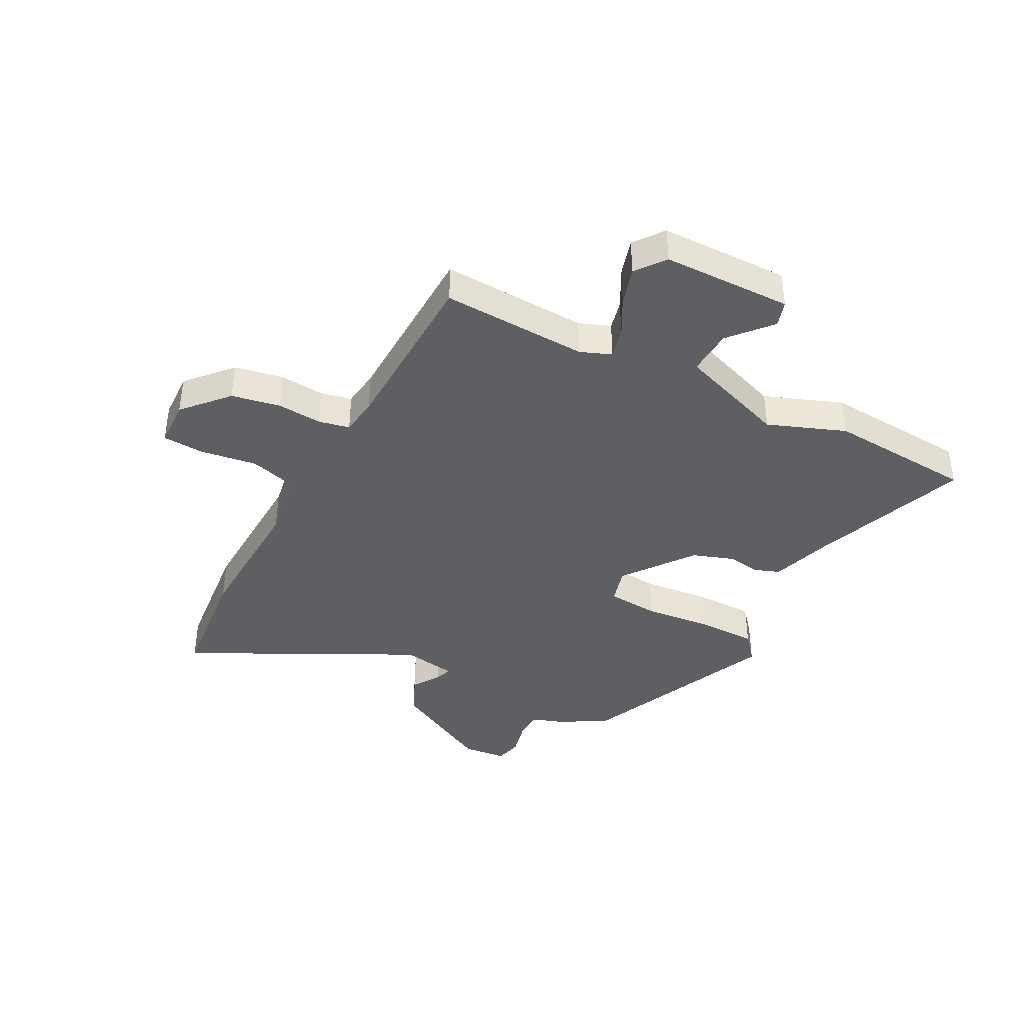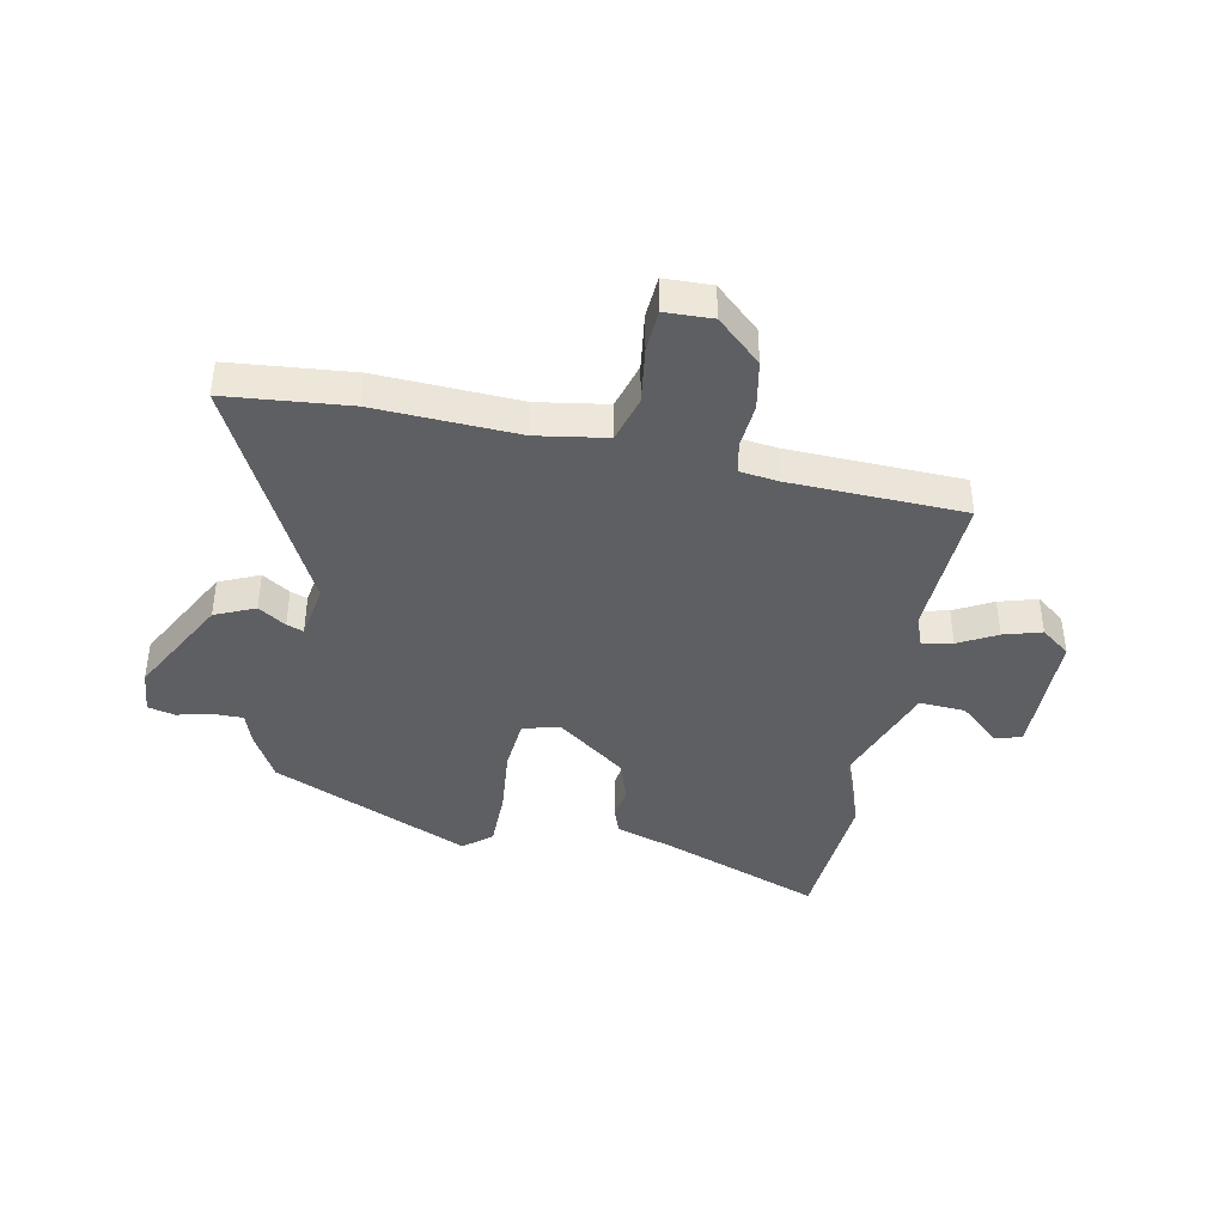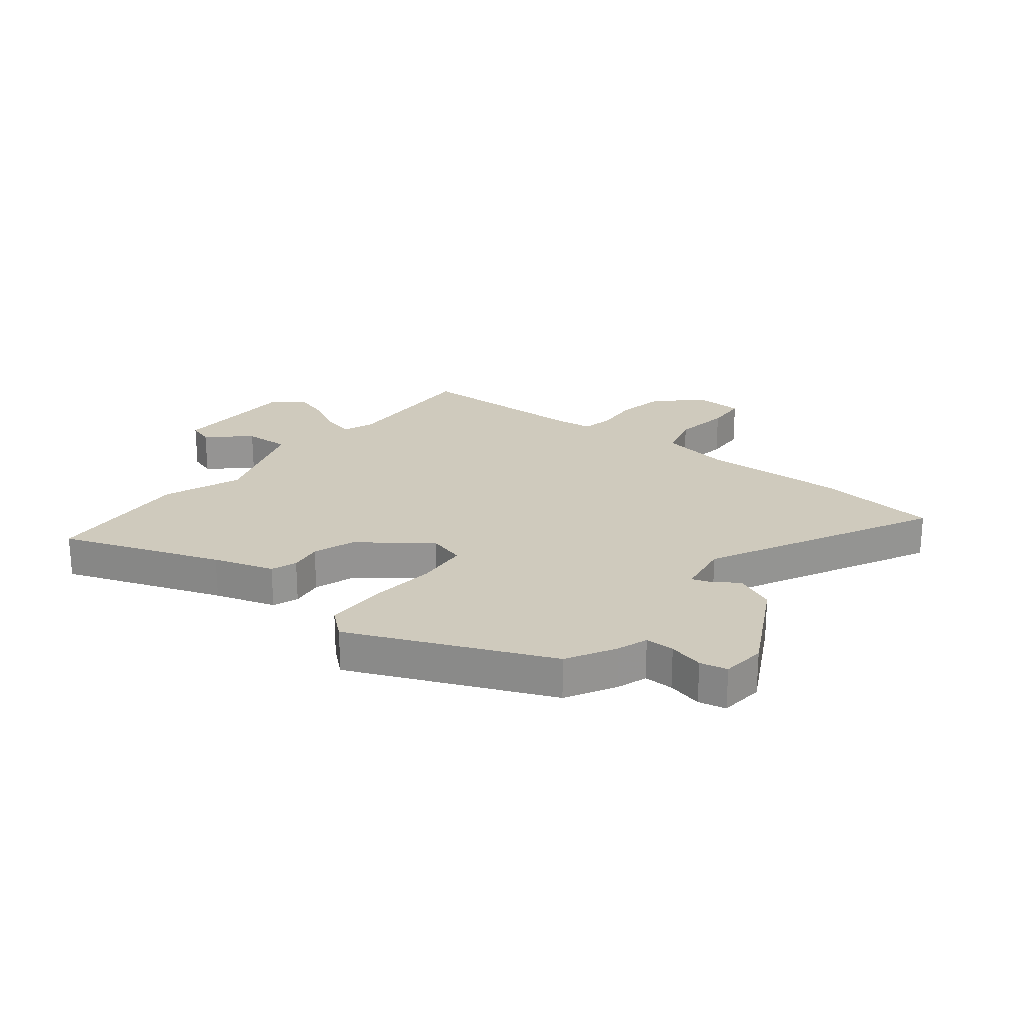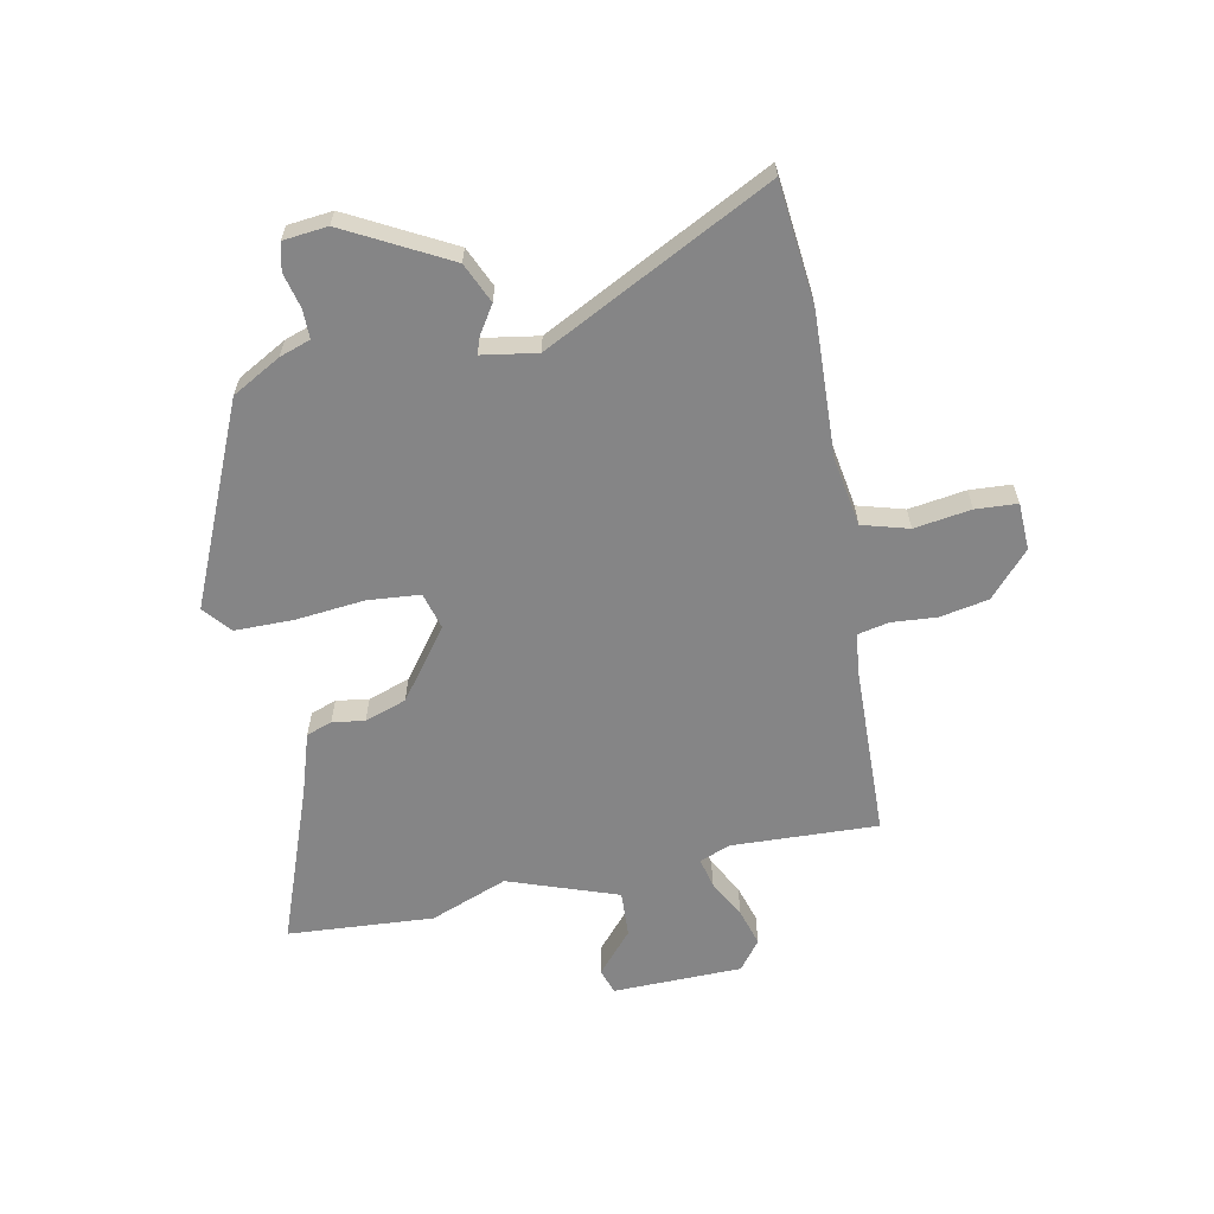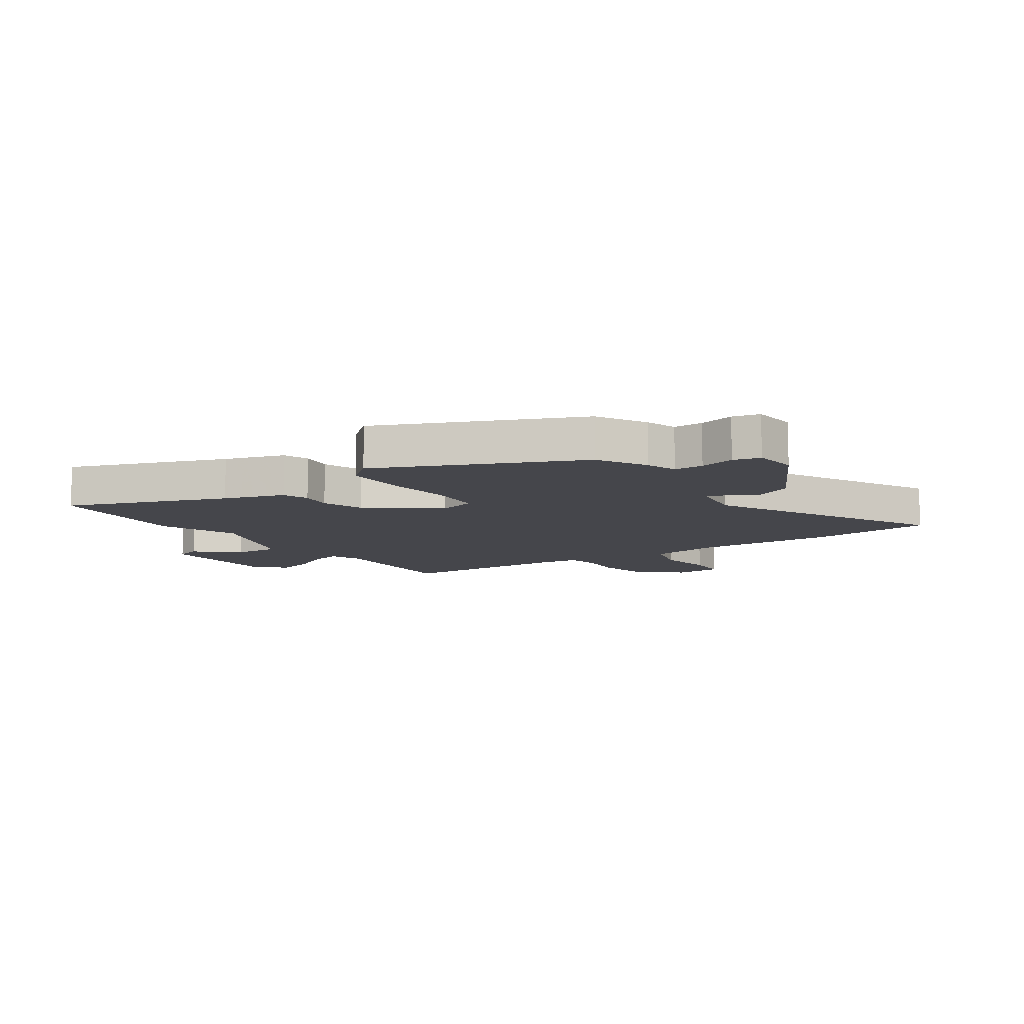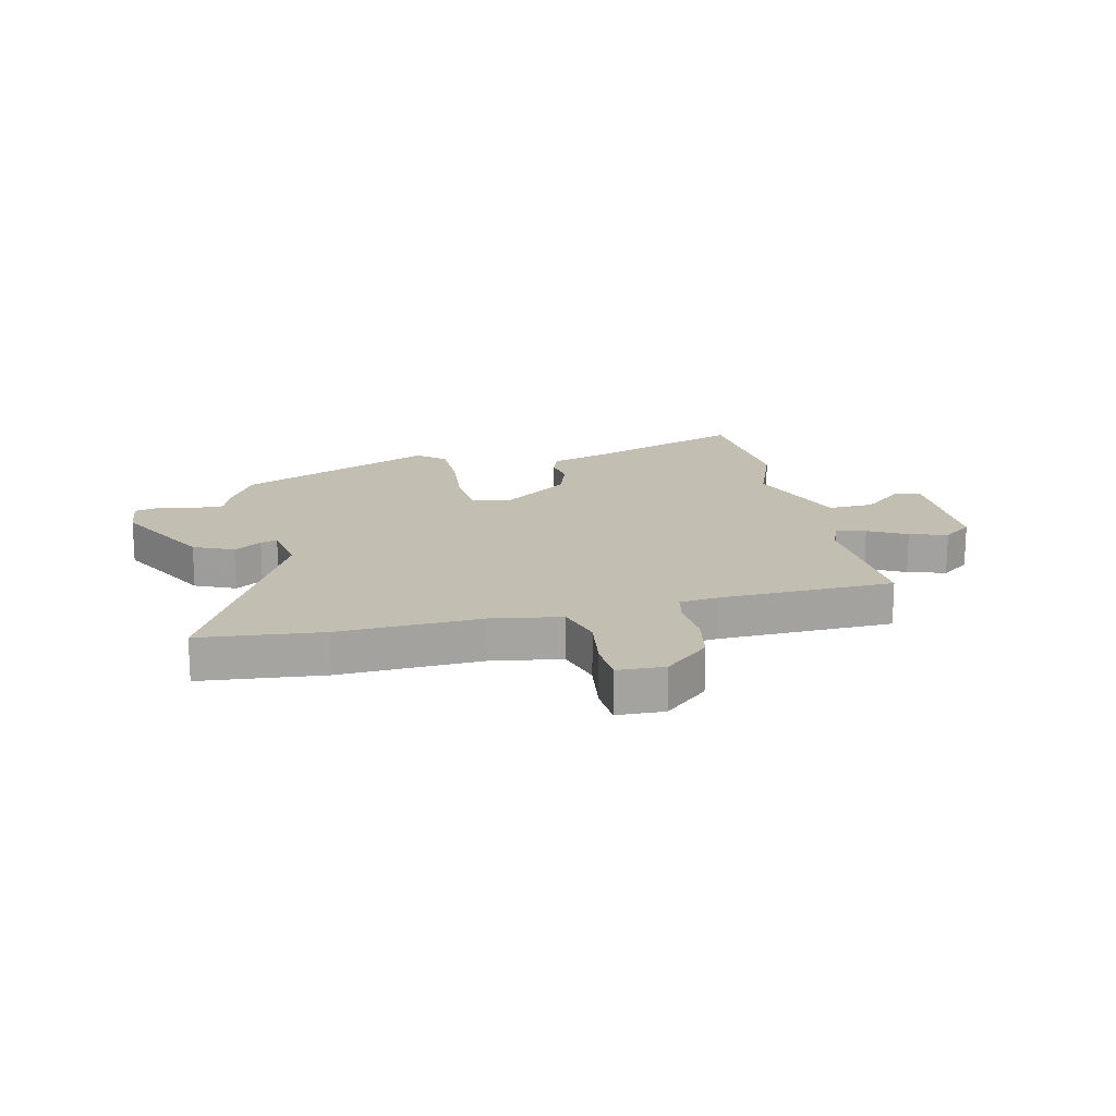
<metadata>
{"format":"obj","ext":"obj","renderer":"f3d","projection":"perspective","resolution":1024,"background":"white","views":[{"elev":-40.1,"azim":-116.3,"up":"+Y"},{"elev":-41.0,"azim":169.9,"up":"+Y"},{"elev":23.0,"azim":40.0,"up":"+Y"},{"elev":-61.9,"azim":102.8,"up":"+Y"},{"elev":-10.0,"azim":35.8,"up":"+Y"},{"elev":17.1,"azim":168.5,"up":"+Y"}]}
</metadata>
<code>
v -0.499 0.07 -0.444
v -0.482 0.07 -0.19
v -0.502 0.07 -0.136
v -0.554 0.07 -0.147
v -0.621 0.07 -0.181
v -0.687 0.07 -0.199
v -0.737 0.07 -0.159
v -0.735 0.07 0.066
v -0.69 0.07 0.079
v -0.62 0.07 0.015
v -0.54 0.07 0.009
v -0.468 0.07 0.197
v -0.516 0.07 0.333
v -0.492 0.07 0.586
v -0.22 0.07 0.478
v -0.116 0.07 0.442
v -0.101 0.07 0.397
v -0.111 0.07 0.341
v -0.088 0.07 0.268
v 0.03 0.07 0.175
v 0.094 0.07 0.191
v 0.104 0.07 0.282
v 0.095 0.07 0.401
v 0.098 0.07 0.503
v 0.147 0.07 0.542
v 0.488 0.07 0.383
v 0.533 0.07 0.297
v 0.55 0.07 0.243
v 0.601 0.07 0.242
v 0.662 0.07 0.255
v 0.709 0.07 0.243
v 0.715 0.07 0.166
v 0.616 0.07 -0.009
v 0.546 0.07 -0.038
v 0.499 0.07 -0.006
v 0.47 0.07 0.005
v 0.452 0.07 -0.09
v 0.643 0.07 -0.489
v 0.43 0.07 -0.505
v 0.183 0.07 -0.489
v 0.062 0.07 -0.506
v 0.037 0.07 -0.586
v 0.049 0.07 -0.685
v 0.043 0.07 -0.757
v -0.039 0.07 -0.758
v -0.114 0.07 -0.687
v -0.128 0.07 -0.602
v -0.12 0.07 -0.524
v -0.13 0.07 -0.47
v -0.196 0.07 -0.46
v -0.499 0 -0.444
v -0.482 0 -0.19
v -0.502 0 -0.136
v -0.554 0 -0.147
v -0.621 0 -0.181
v -0.687 0 -0.199
v -0.737 0 -0.159
v -0.735 0 0.066
v -0.69 0 0.079
v -0.62 0 0.015
v -0.54 0 0.009
v -0.468 0 0.197
v -0.516 0 0.333
v -0.492 0 0.586
v -0.22 0 0.478
v -0.116 0 0.442
v -0.101 0 0.397
v -0.111 0 0.341
v -0.088 0 0.268
v 0.03 0 0.175
v 0.094 0 0.191
v 0.104 0 0.282
v 0.095 0 0.401
v 0.098 0 0.503
v 0.147 0 0.542
v 0.488 0 0.383
v 0.533 0 0.297
v 0.55 0 0.243
v 0.601 0 0.242
v 0.662 0 0.255
v 0.709 0 0.243
v 0.715 0 0.166
v 0.616 0 -0.009
v 0.546 0 -0.038
v 0.499 0 -0.006
v 0.47 0 0.005
v 0.452 0 -0.09
v 0.643 0 -0.489
v 0.43 0 -0.505
v 0.183 0 -0.489
v 0.062 0 -0.506
v 0.037 0 -0.586
v 0.049 0 -0.685
v 0.043 0 -0.757
v -0.039 0 -0.758
v -0.114 0 -0.687
v -0.128 0 -0.602
v -0.12 0 -0.524
v -0.13 0 -0.47
v -0.196 0 -0.46
f 45 46 47 48
f 45 48 49
f 42 43 44 45
f 41 42 45 49
f 40 41 49
f 37 38 39 40
f 36 37 40 49
f 32 33 34 35
f 32 35 36
f 29 30 31 32
f 28 29 32 36
f 22 23 24 25
f 21 22 25 26
f 15 16 17 18
f 15 18 19
f 12 13 14 15
f 11 12 15 19
f 7 8 9 10
f 7 10 11
f 4 5 6 7
f 3 4 7 11
f 2 3 11 19
f 50 1 2 19
f 21 26 27 28
f 20 21 28 36
f 49 50 19 20
f 20 36 49
f 98 97 96 95
f 99 98 95
f 95 94 93 92
f 99 95 92 91
f 99 91 90
f 90 89 88 87
f 99 90 87 86
f 85 84 83 82
f 86 85 82
f 82 81 80 79
f 86 82 79 78
f 75 74 73 72
f 76 75 72 71
f 68 67 66 65
f 69 68 65
f 65 64 63 62
f 69 65 62 61
f 60 59 58 57
f 61 60 57
f 57 56 55 54
f 61 57 54 53
f 69 61 53 52
f 69 52 51 100
f 78 77 76 71
f 86 78 71 70
f 70 69 100 99
f 99 86 70
f 1 51 52 2
f 2 52 53 3
f 3 53 54 4
f 4 54 55 5
f 5 55 56 6
f 6 56 57 7
f 7 57 58 8
f 8 58 59 9
f 9 59 60 10
f 10 60 61 11
f 11 61 62 12
f 12 62 63 13
f 13 63 64 14
f 14 64 65 15
f 15 65 66 16
f 16 66 67 17
f 17 67 68 18
f 18 68 69 19
f 19 69 70 20
f 20 70 71 21
f 21 71 72 22
f 22 72 73 23
f 23 73 74 24
f 24 74 75 25
f 25 75 76 26
f 26 76 77 27
f 27 77 78 28
f 28 78 79 29
f 29 79 80 30
f 30 80 81 31
f 31 81 82 32
f 32 82 83 33
f 33 83 84 34
f 34 84 85 35
f 35 85 86 36
f 36 86 87 37
f 37 87 88 38
f 38 88 89 39
f 39 89 90 40
f 40 90 91 41
f 41 91 92 42
f 42 92 93 43
f 43 93 94 44
f 44 94 95 45
f 45 95 96 46
f 46 96 97 47
f 47 97 98 48
f 48 98 99 49
f 49 99 100 50
f 50 100 51 1

</code>
